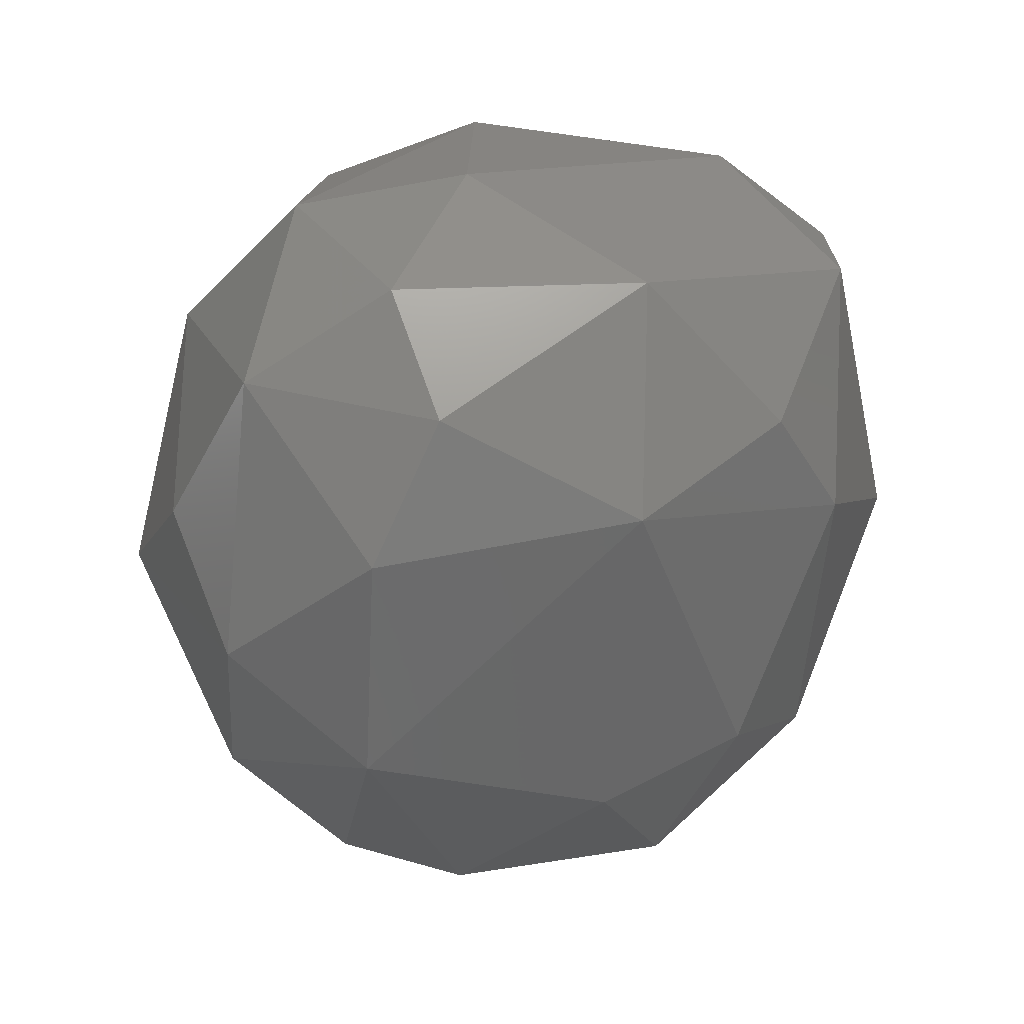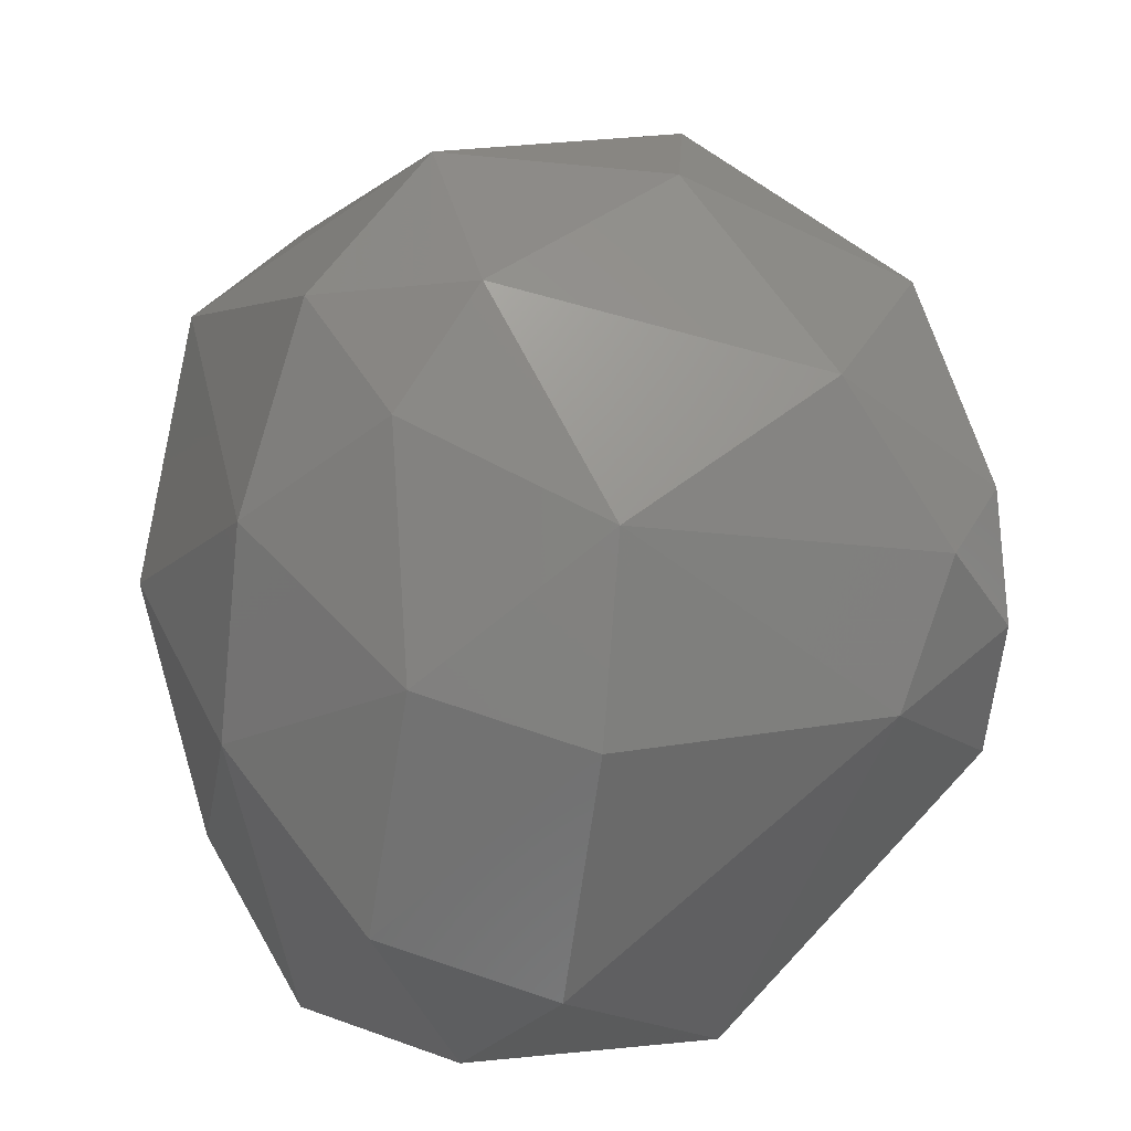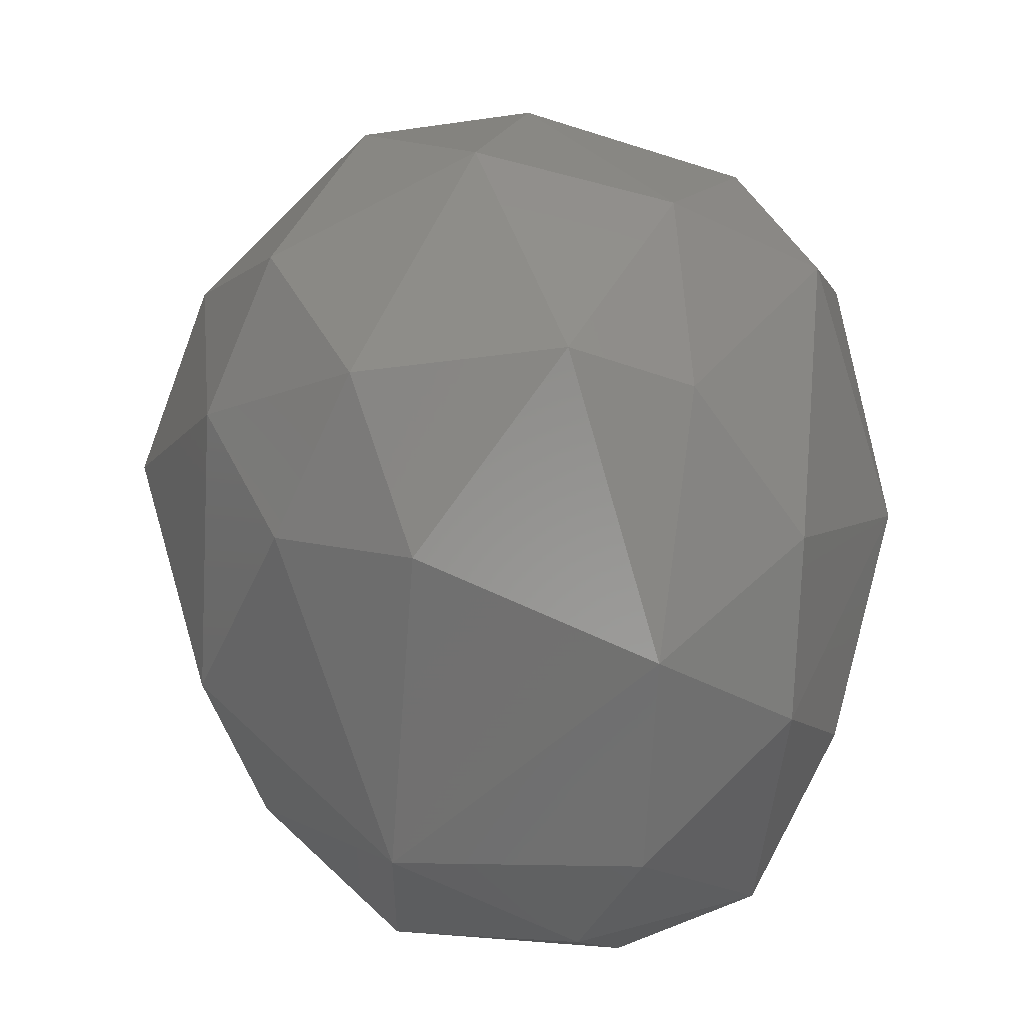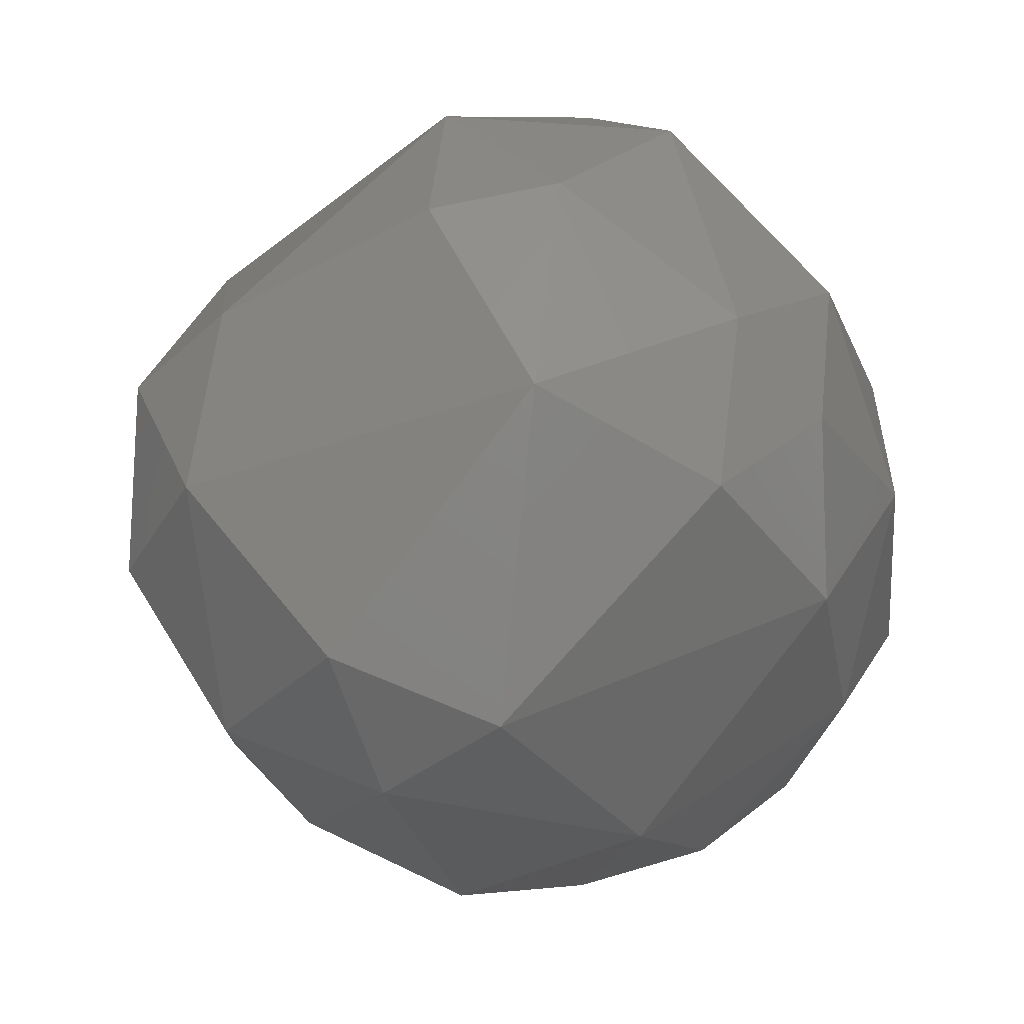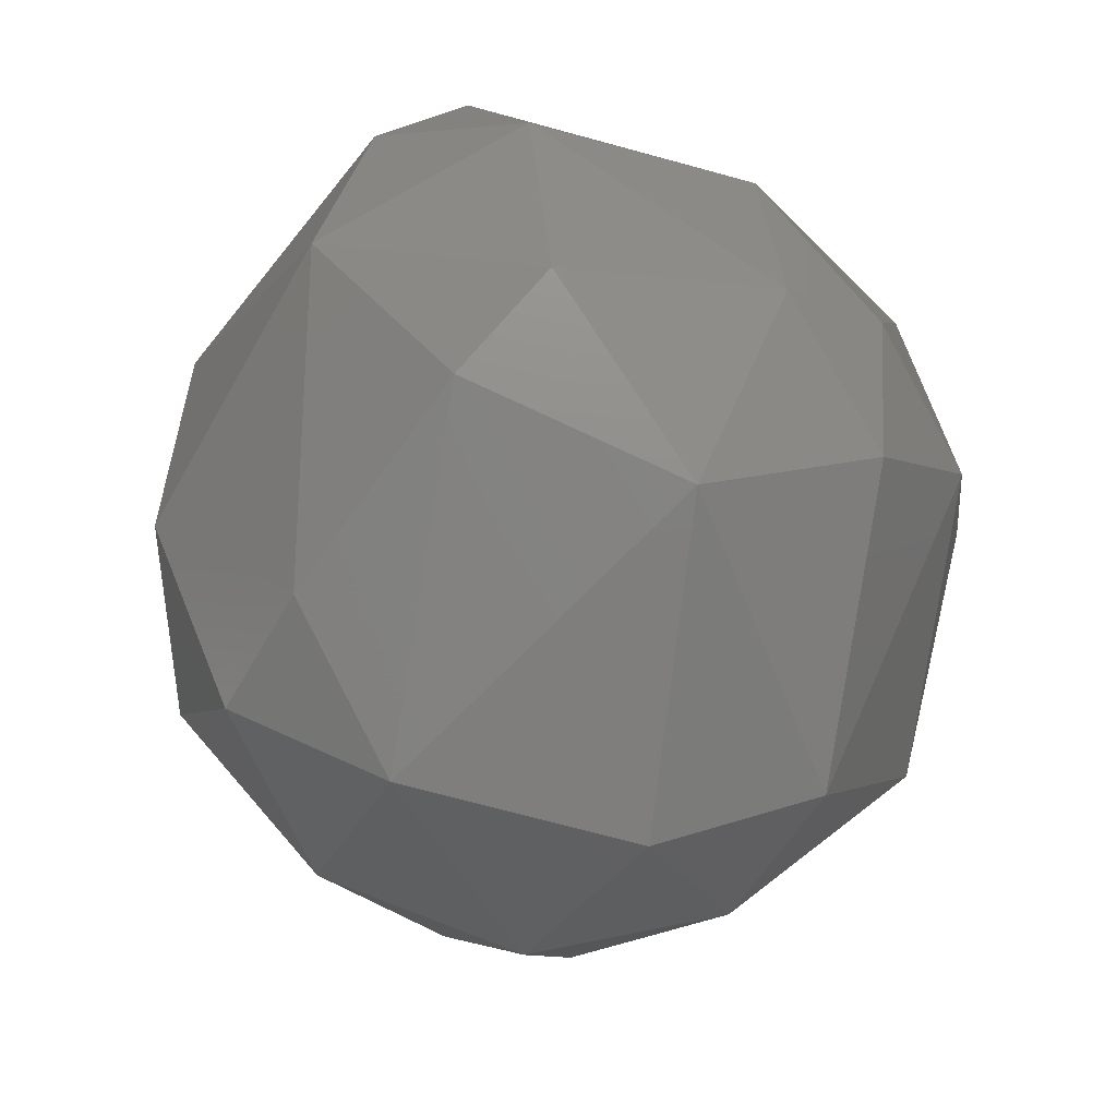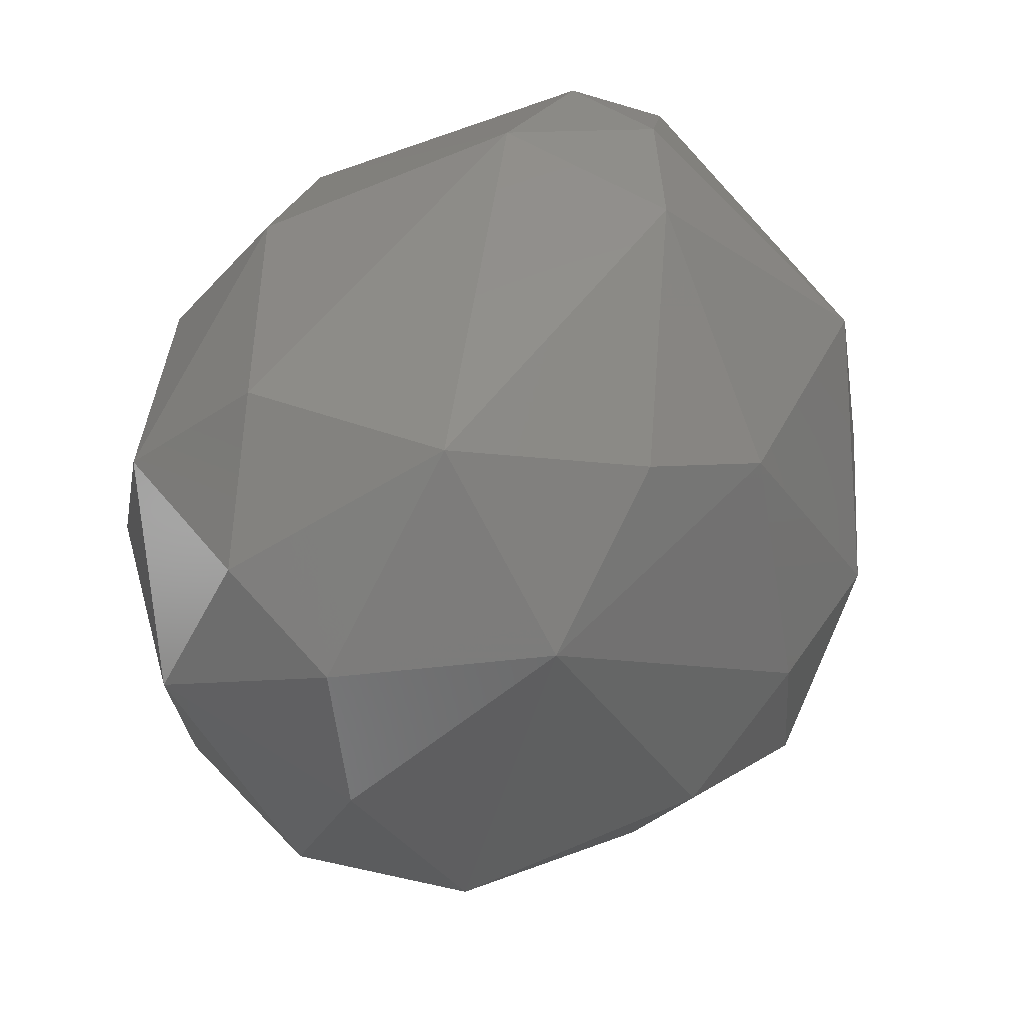
<metadata>
{"format":"stl","ext":"stl","renderer":"f3d","projection":"perspective","resolution":1024,"background":"white","views":[{"elev":-71.9,"azim":8.8,"up":"+Z"},{"elev":-60.9,"azim":-6.1,"up":"+Y"},{"elev":-48.7,"azim":-170.8,"up":"+Z"},{"elev":51.7,"azim":-104.6,"up":"+Z"},{"elev":65.4,"azim":-143.7,"up":"+Z"},{"elev":-49.1,"azim":40.0,"up":"+Z"}]}
</metadata>
<code>
# stl→obj: 50 verts, 96 faces
v 2.275 0.3695 0.5215
v 1.899 -0.1173 -0.9211
v 1.562 1.369 -0.3235
v 1.186 1.091 -1.108
v 0.8303 -0.5583 -2.034
v -0.7648 -2.194 -0.7655
v 0.2082 -2.293 0.4455
v -0.6957 -2.096 0.5675
v -1.559 -1.343 0.9445
v -1.557 -1.56 -0.1627
v -2.128 -0.1682 -0.1206
v -0.5494 -0.5823 -2.232
v -0.09625 -1.267 -2.14
v -0.7998 0.6243 -1.924
v -1.438 -0.06426 -1.762
v -1.083 -1.505 -1.736
v -0.3319 1.901 1.455
v 0.5313 1.511 1.801
v 0.6072 2.028 1.255
v 0.4094 0.364 2.438
v -0.8165 0.1068 2.311
v 0.364 -0.3476 2.497
v -0.09336 2.279 0.5287
v -0.5257 1.865 -0.7802
v -1.137 1.939 0.2886
v -1.146 1.54 -0.8298
v -1.883 1.21 0.5061
v -1.62 0.7446 -1.229
v 1.597 -1.863 0.5296
v 0.1817 -1.908 1.415
v 2.154 -1.264 0.7227
v 2.165 -1.217 -0.02415
v 1.783 -1.502 1.218
v 1.158 -1.227 1.943
v 1.033 -1.674 -1.584
v 1.633 -0.7619 -1.338
v 1.618 -0.01419 1.926
v 1.689 1.351 0.842
v 0.4018 1.194 -1.52
v 0.6348 1.865 -0.7574
v 1.112 1.955 0.2578
v -0.8801 -1.479 1.644
v -0.5265 -1.08 2.174
v -1.349 -0.7459 1.861
v -1.996 0.5945 1.073
v -0.2574 -1.868 -1.721
v 0.1815 -2.261 -0.9963
v -1.661 -0.7419 -1.269
v -1.484 1.381 1.273
v 2.023 -0.994 1.321
f 1 2 3
f 3 2 4
f 2 5 4
f 6 7 8
f 8 9 10
f 10 6 8
f 9 11 10
f 12 5 13
f 14 12 15
f 12 13 16
f 12 16 15
f 14 5 12
f 17 18 19
f 20 17 21
f 18 17 20
f 20 21 22
f 23 24 25
f 25 24 26
f 26 27 25
f 26 28 27
f 29 30 7
f 31 29 32
f 30 33 34
f 31 33 29
f 29 33 30
f 29 35 32
f 32 35 36
f 2 1 32
f 32 36 2
f 20 22 37
f 18 20 37
f 38 18 37
f 39 24 40
f 24 39 14
f 4 39 40
f 4 5 39
f 14 39 5
f 3 4 40
f 40 41 3
f 23 40 24
f 23 41 40
f 42 43 44
f 9 8 42
f 8 7 30
f 30 43 42
f 42 8 30
f 44 9 42
f 9 44 45
f 21 44 43
f 11 9 45
f 21 45 44
f 13 46 16
f 6 47 7
f 46 47 6
f 6 16 46
f 15 48 11
f 6 10 16
f 48 16 10
f 15 16 48
f 48 10 11
f 25 17 23
f 25 27 49
f 25 49 17
f 23 17 19
f 17 49 21
f 27 45 49
f 49 45 21
f 14 28 26
f 24 14 26
f 14 15 28
f 45 27 11
f 27 28 11
f 11 28 15
f 1 31 32
f 50 33 31
f 50 37 34
f 50 34 33
f 31 1 50
f 37 50 1
f 37 22 34
f 22 21 43
f 43 34 22
f 30 34 43
f 7 47 29
f 47 46 35
f 29 47 35
f 46 13 35
f 5 36 35
f 5 2 36
f 35 13 5
f 38 1 3
f 1 38 37
f 19 41 23
f 19 38 41
f 3 41 38
f 38 19 18

</code>
